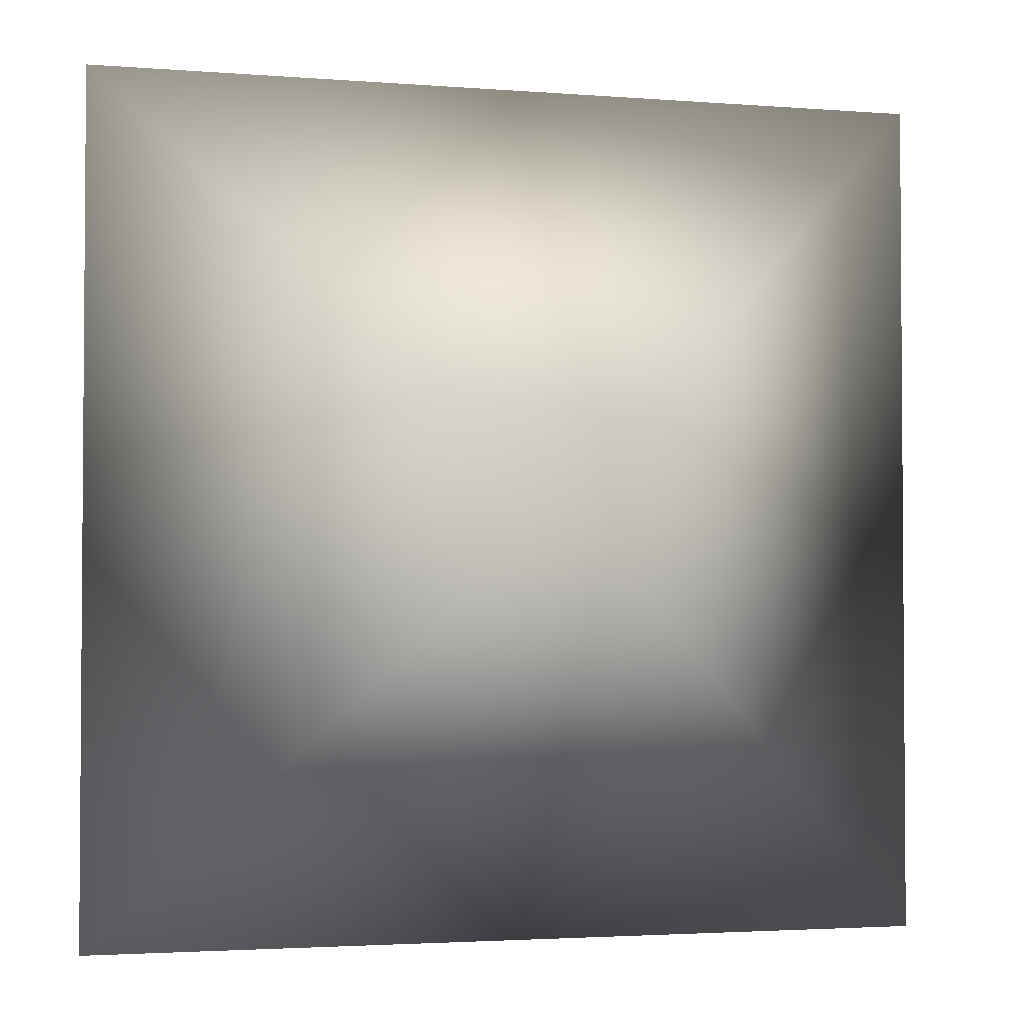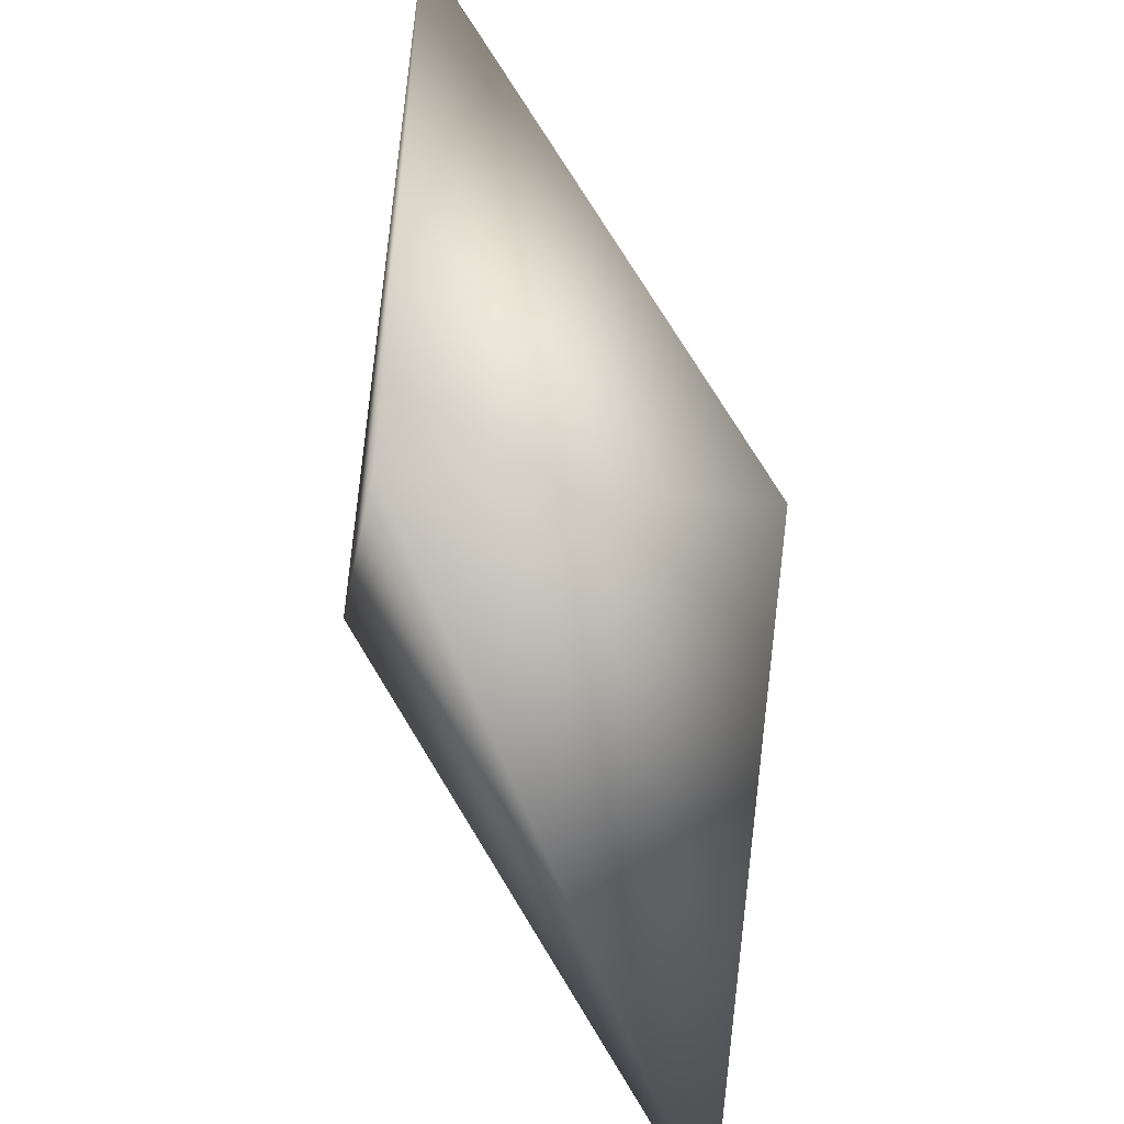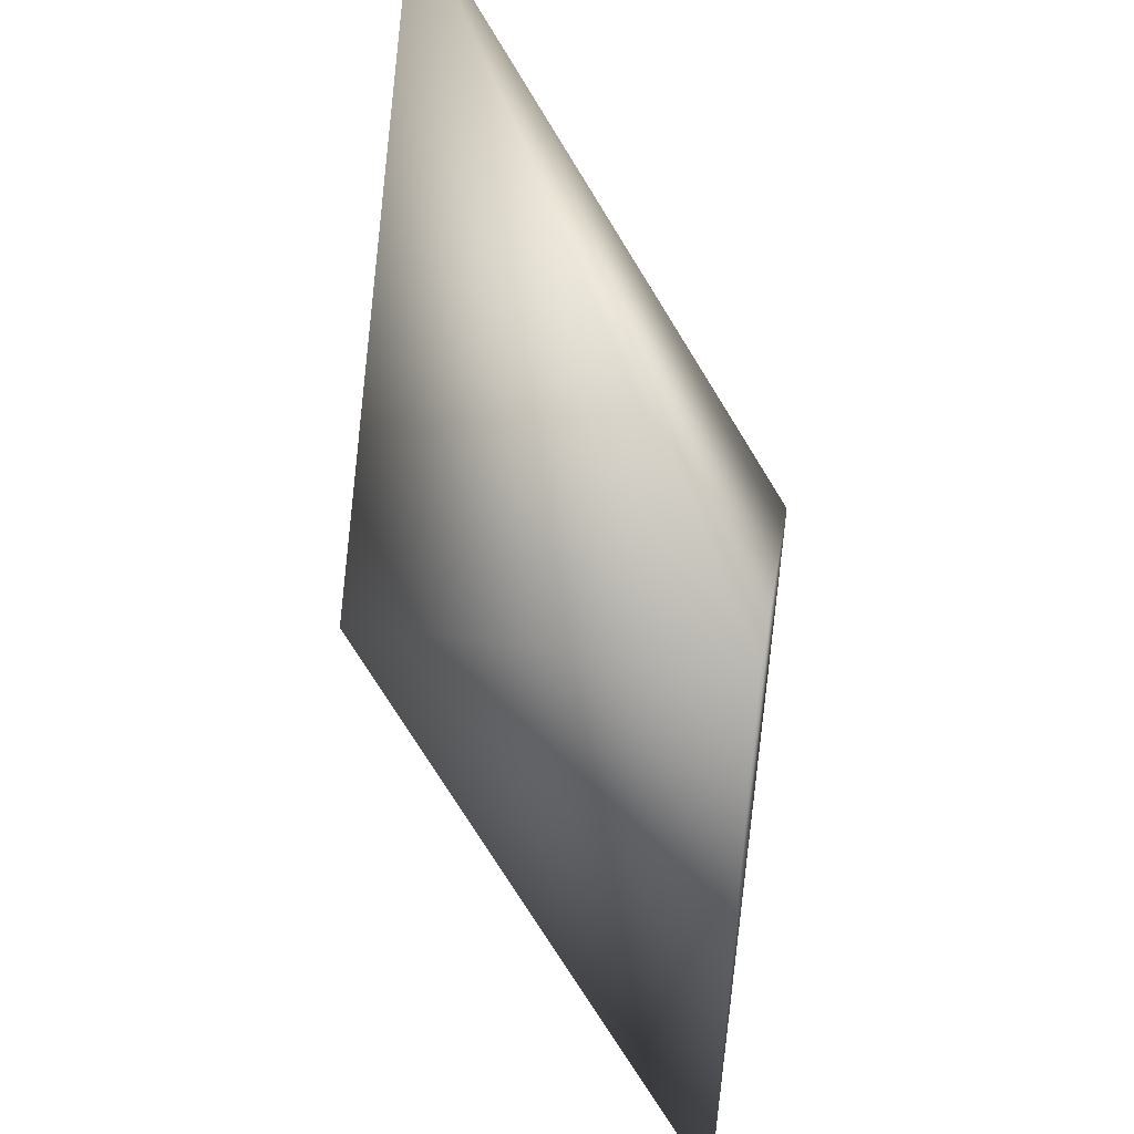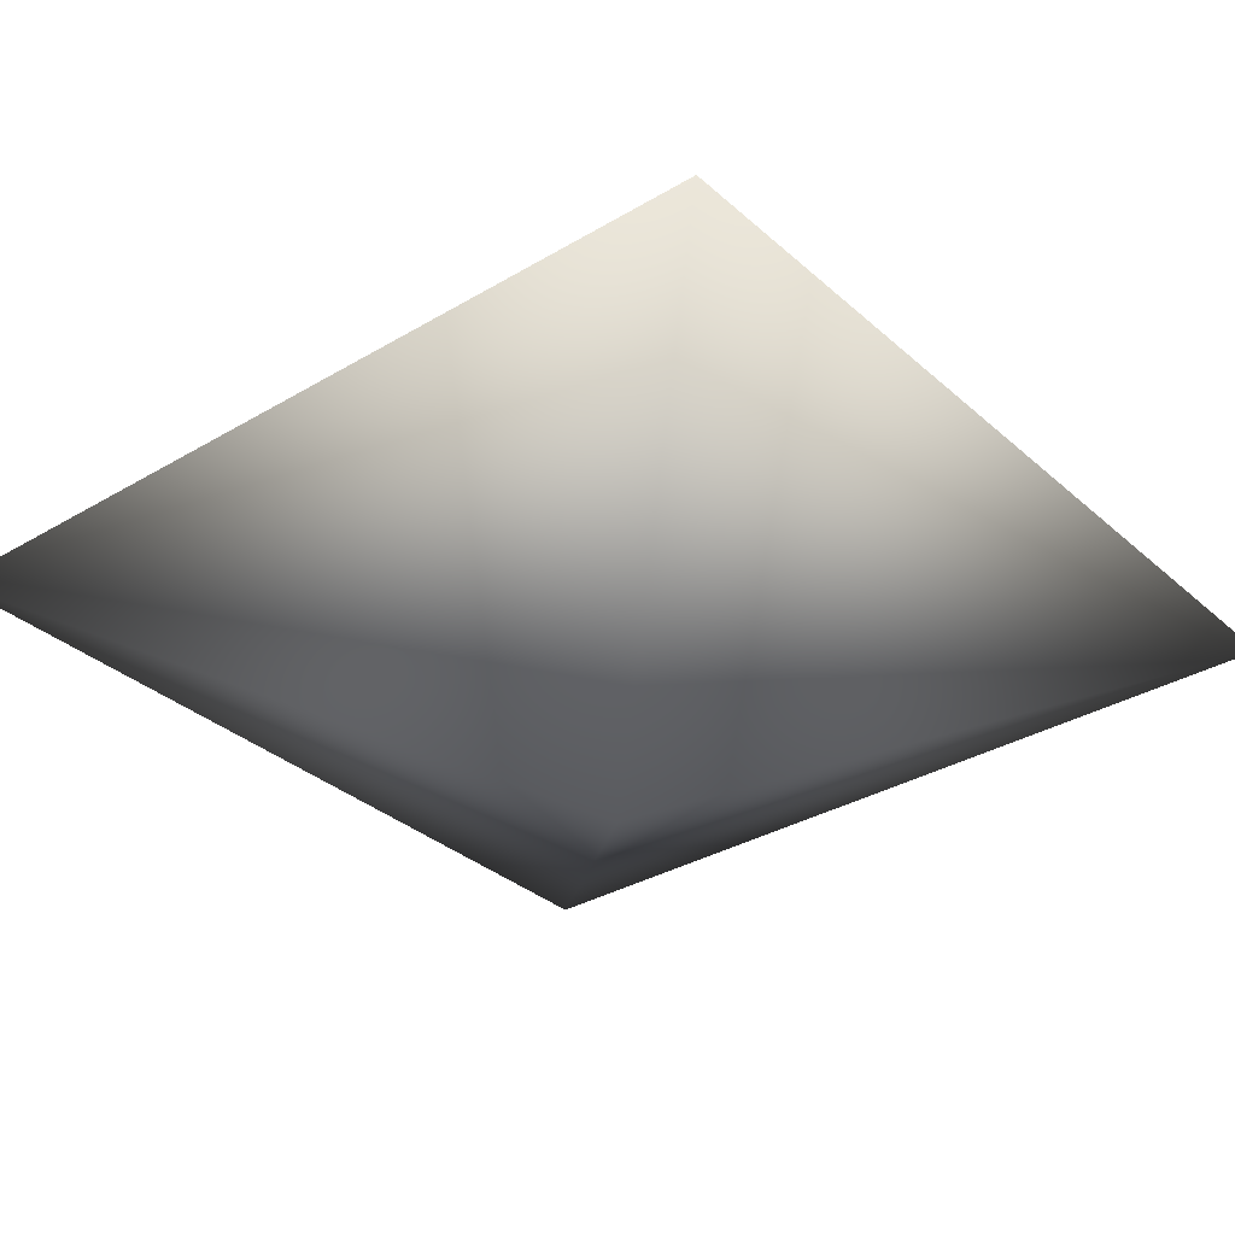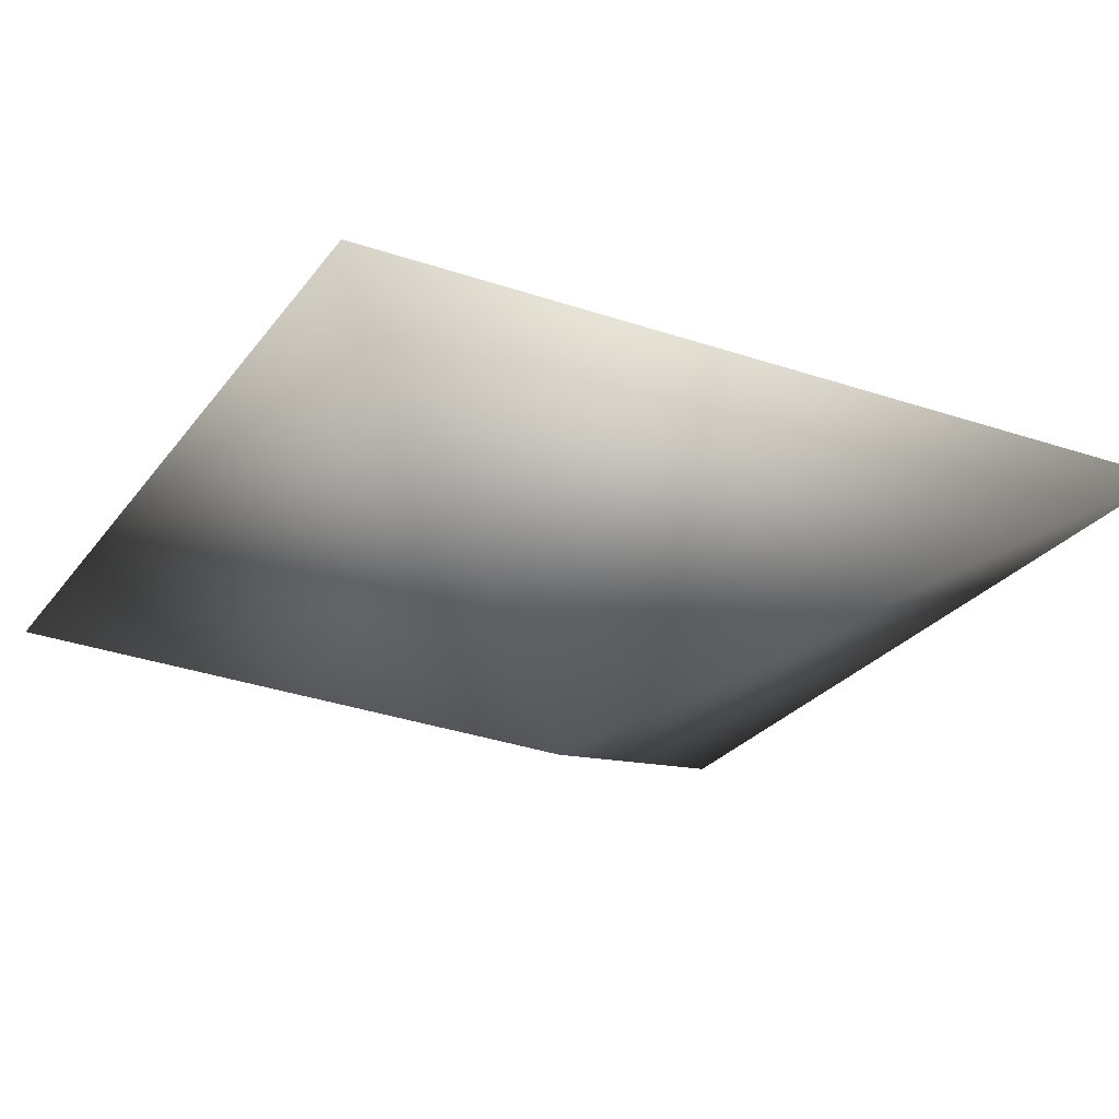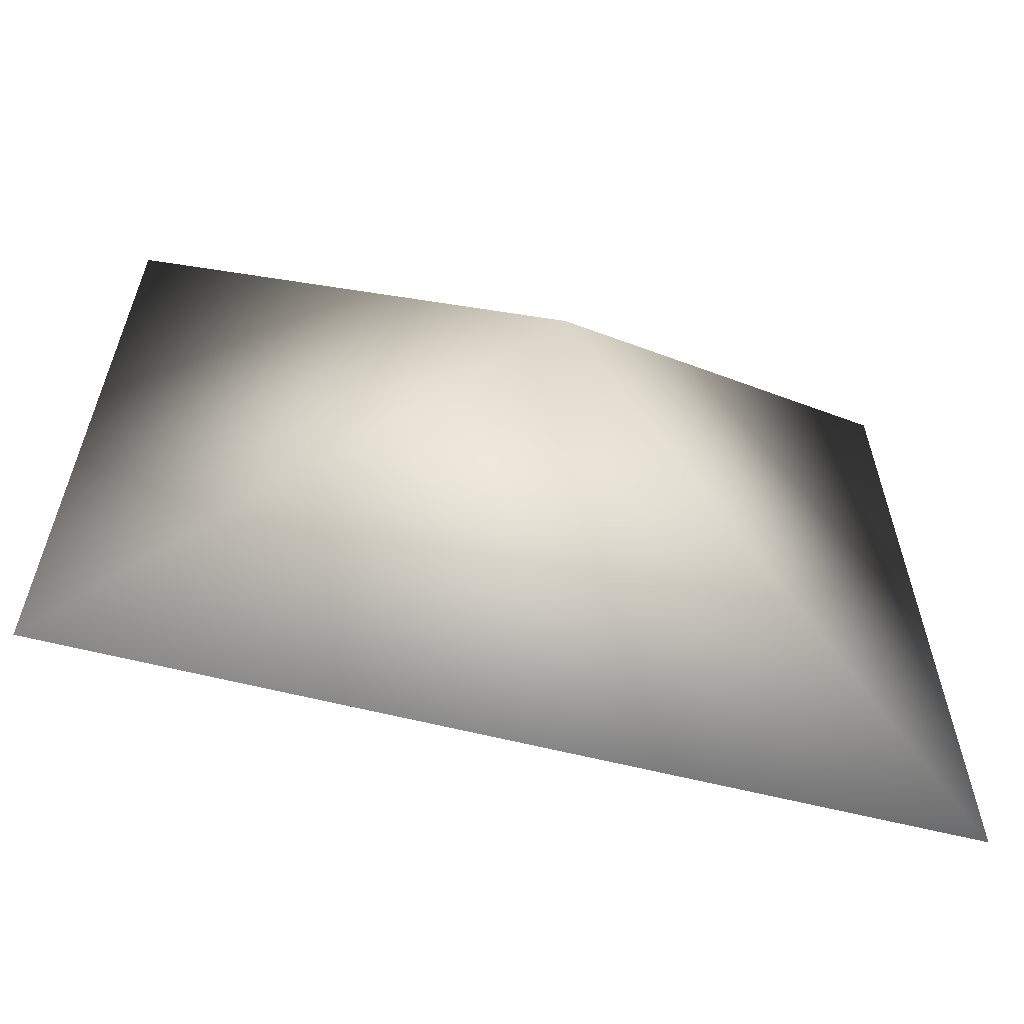
<metadata>
{"format":"obj","ext":"obj","renderer":"f3d","projection":"perspective","resolution":1024,"background":"white","views":[{"elev":-2.6,"azim":-15.8,"up":"+Z"},{"elev":-52.5,"azim":108.0,"up":"+Z"},{"elev":53.1,"azim":-108.4,"up":"+Z"},{"elev":-32.7,"azim":-140.5,"up":"+Y"},{"elev":-26.5,"azim":-28.1,"up":"+Y"},{"elev":-62.9,"azim":-14.1,"up":"+Z"}]}
</metadata>
<code>
g Mesh1 Model
v 1 0 -0
v 0 0 -0
v 0.5 -0.25 -0.5
f 1 2 3
v 0.5 0.25 -0.5
f 1 4 2
v 1 0 -1
f 5 4 1
v 0 0 -1
f 5 6 4
f 5 3 6
f 1 3 5
f 3 2 6
f 4 6 2

</code>
